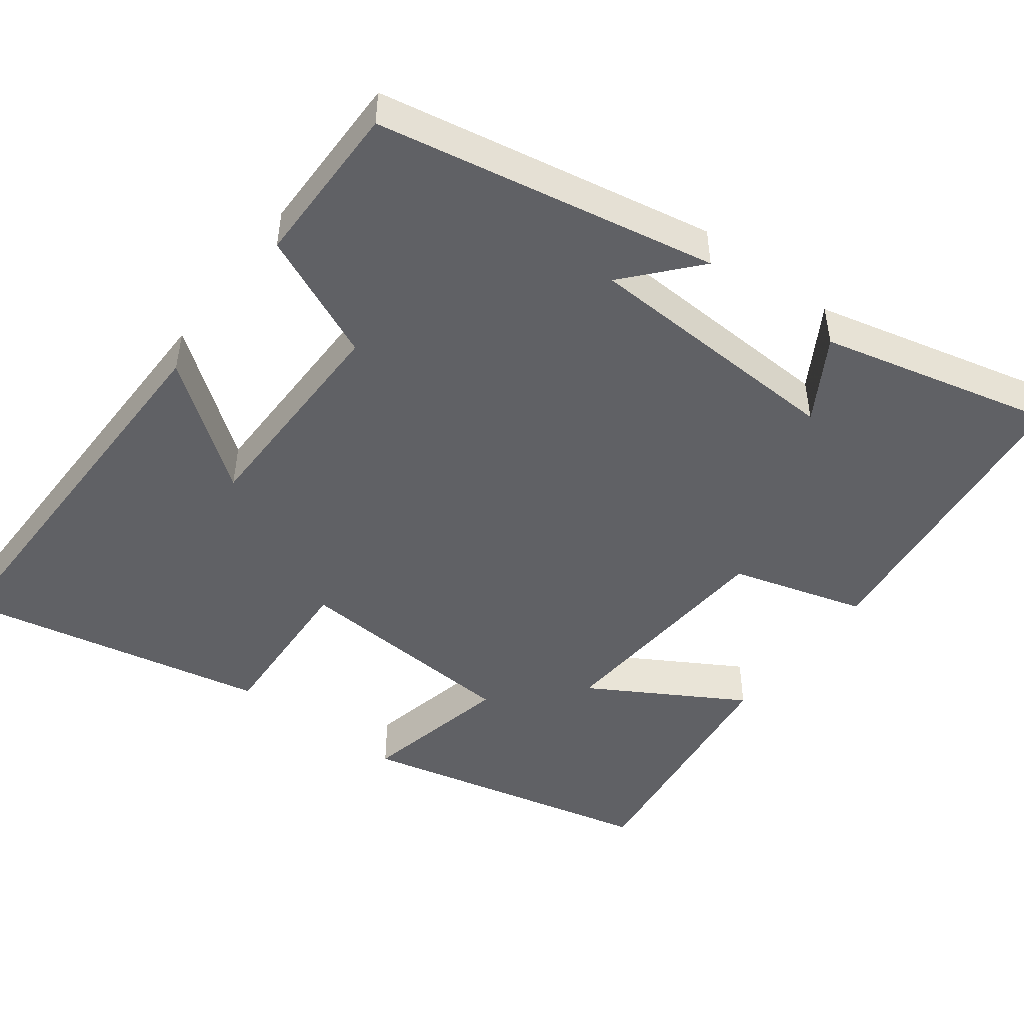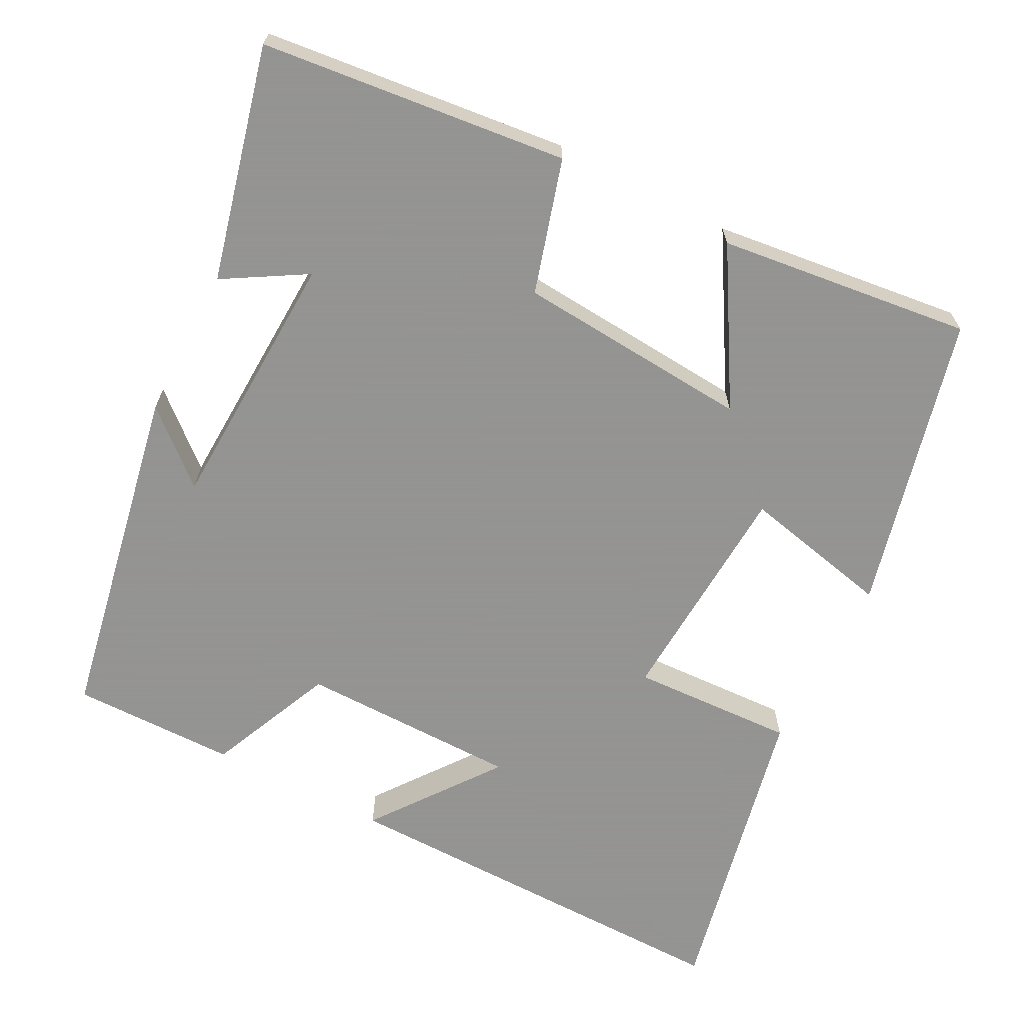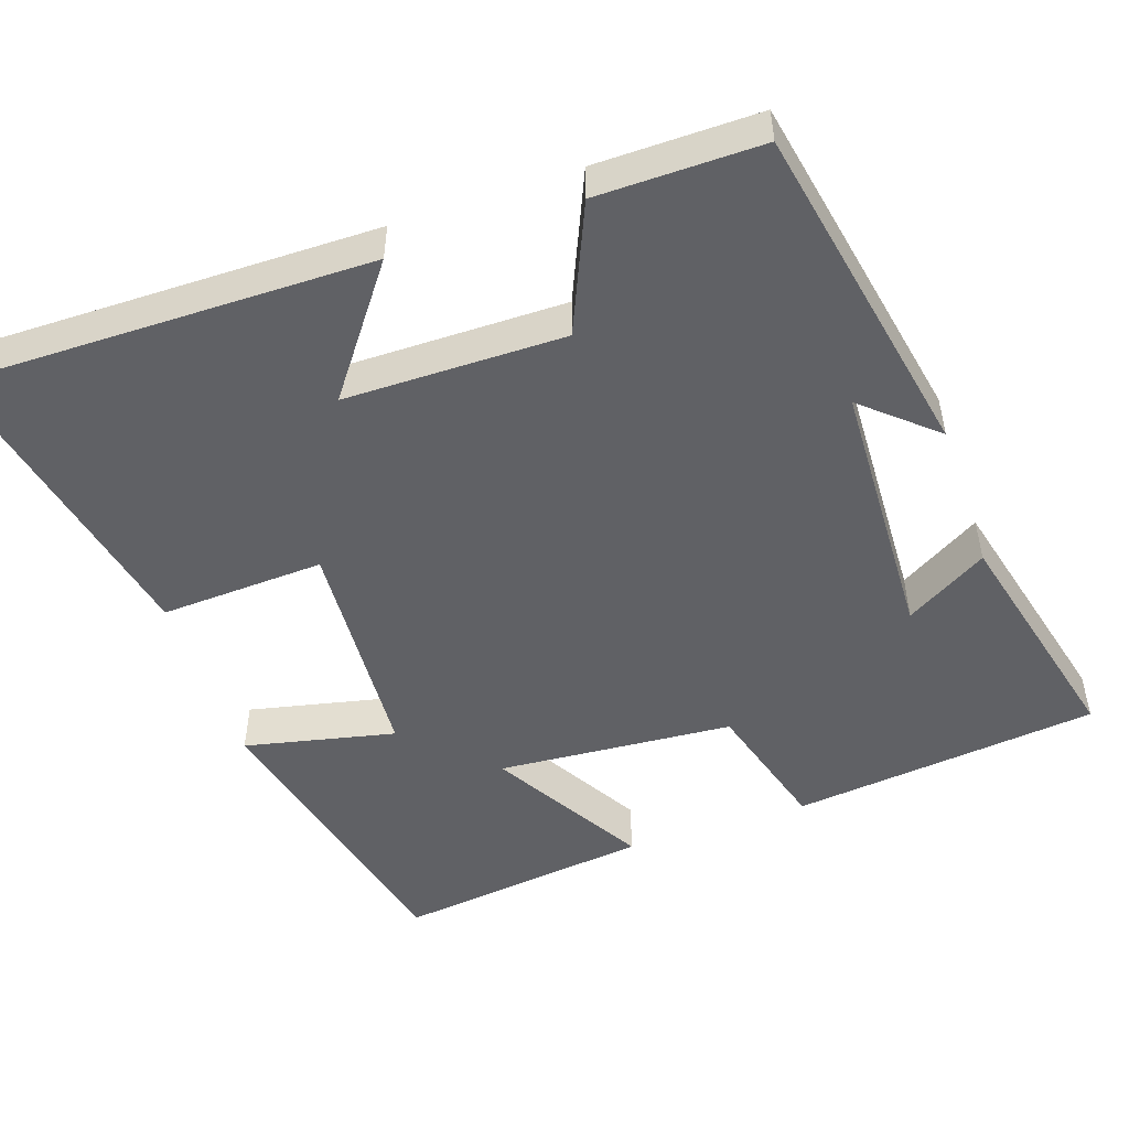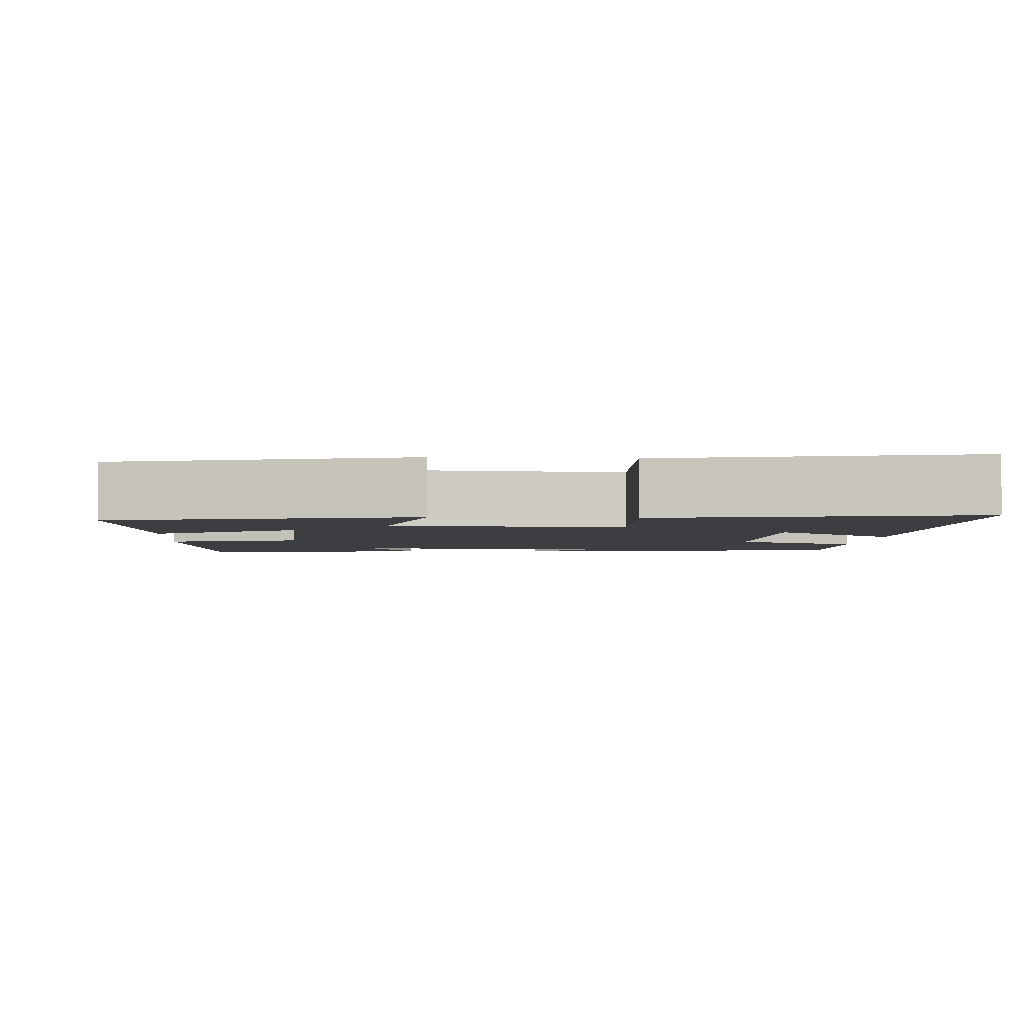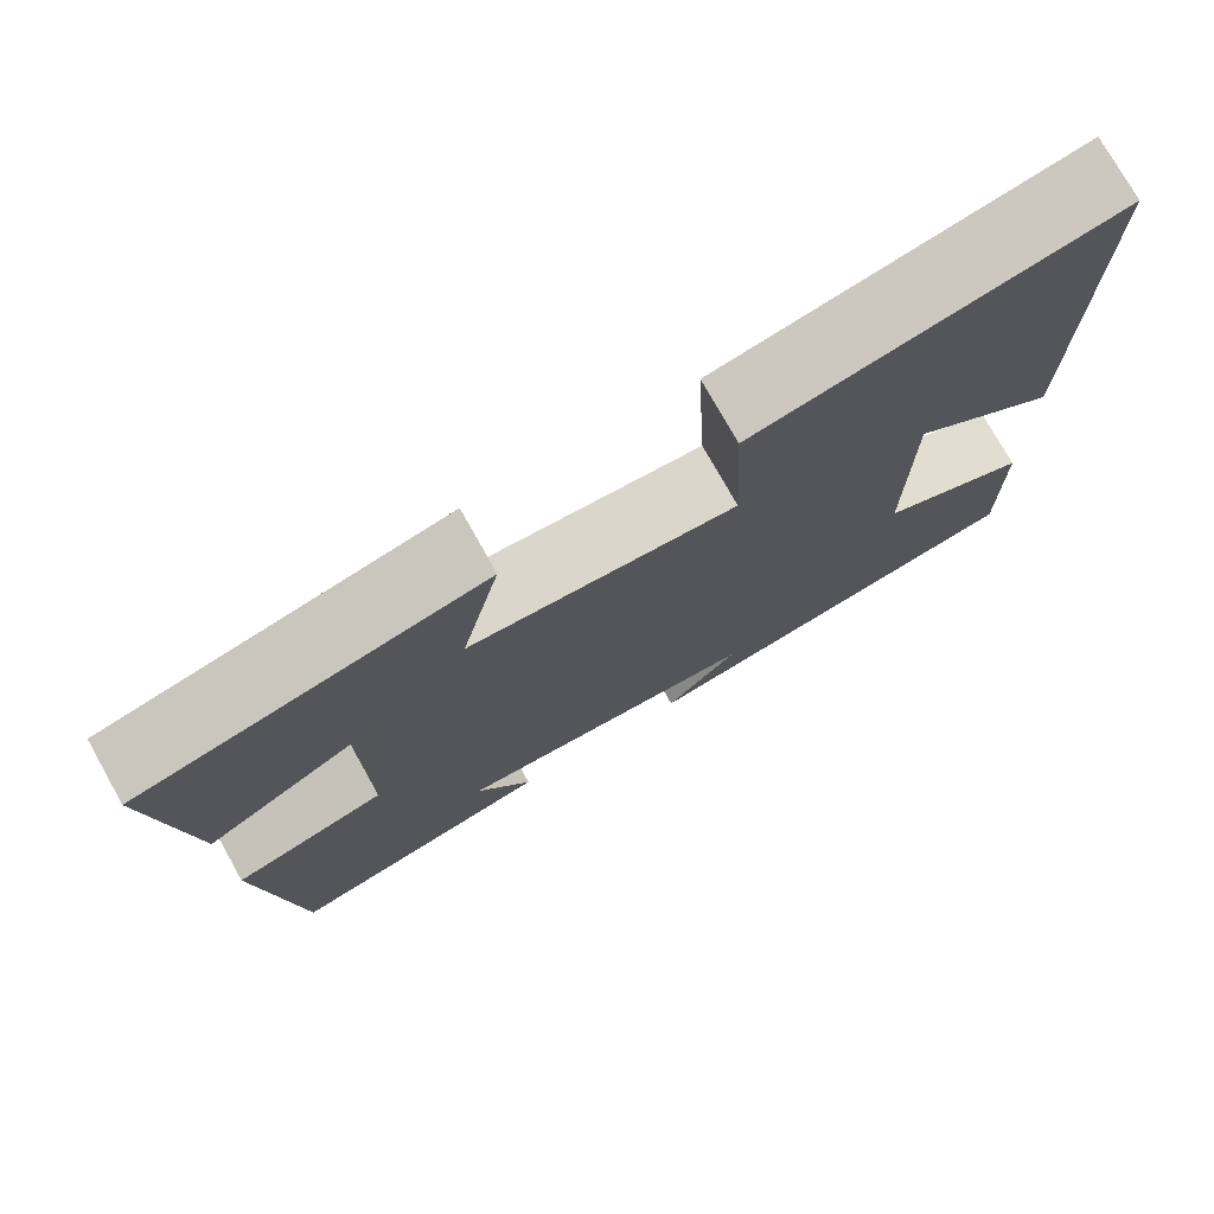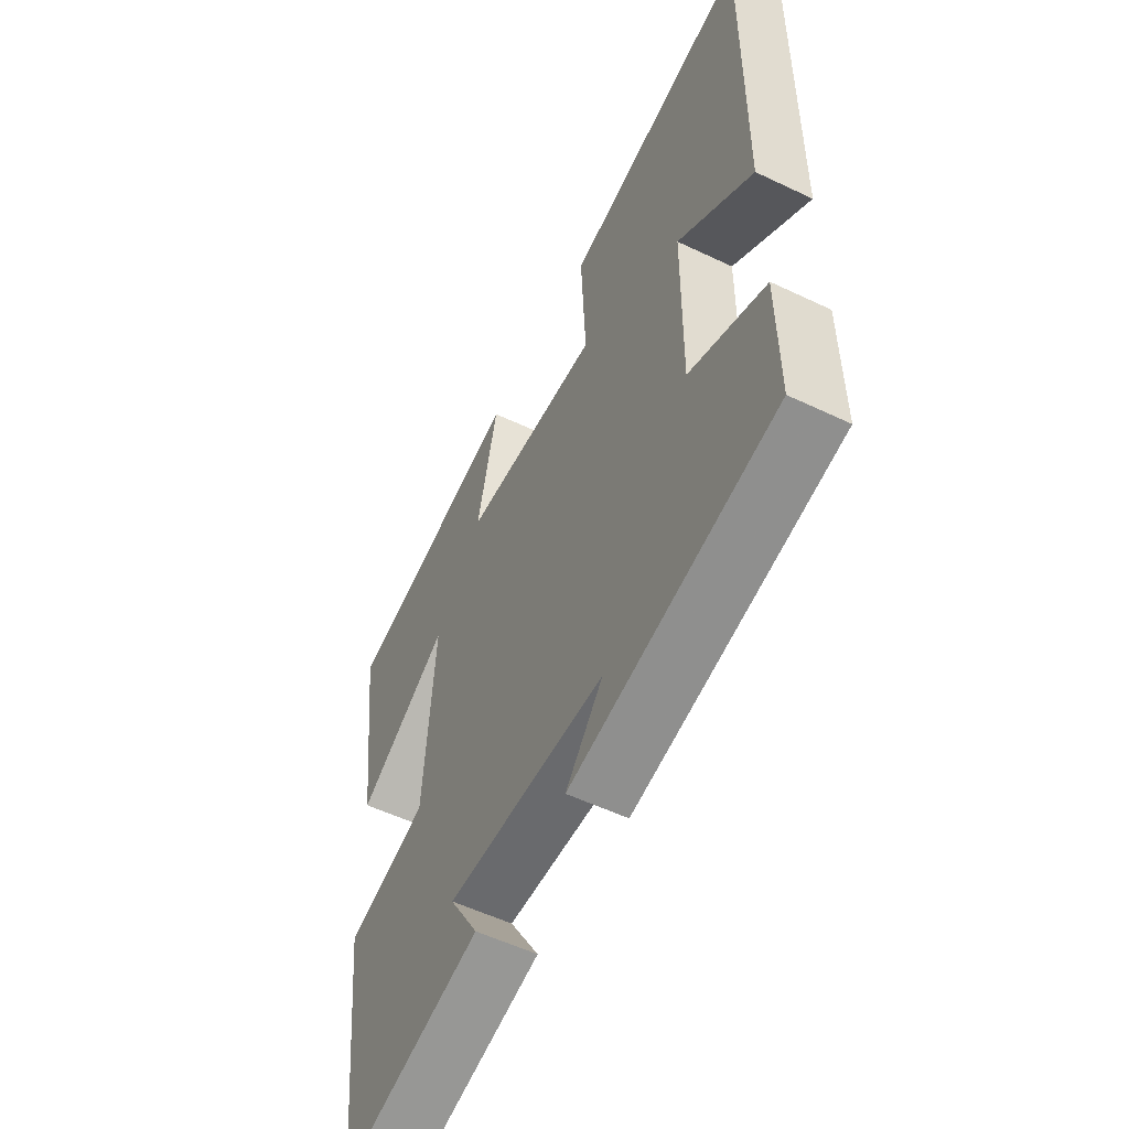
<metadata>
{"format":"obj","ext":"obj","renderer":"f3d","projection":"perspective","resolution":1024,"background":"white","views":[{"elev":-48.3,"azim":142.9,"up":"+Y"},{"elev":-66.9,"azim":-117.4,"up":"+Y"},{"elev":-50.2,"azim":108.9,"up":"+Y"},{"elev":-3.3,"azim":-3.8,"up":"+Y"},{"elev":75.8,"azim":-29.3,"up":"+Z"},{"elev":-55.2,"azim":63.3,"up":"+Z"}]}
</metadata>
<code>
v 0.502 0.07 -0.414
v 0.054 0.07 -0.5
v 0.136 0.07 -0.406
v -0.212 0.07 -0.392
v -0.148 0.07 -0.5
v -0.456 0.07 -0.576
v -0.5 0.07 -0.172
v -0.324 0.07 -0.12
v -0.3 0.07 0.19
v -0.5 0.07 0.072
v -0.54 0.07 0.406
v -0.149 0.07 0.5
v -0.193 0.07 0.302
v 0.109 0.07 0.284
v 0.099 0.07 0.5
v 0.505 0.07 0.586
v 0.5 0.07 0.043
v 0.335 0.07 0.166
v 0.333 0.07 -0.124
v 0.5 0.07 -0.197
v 0.502 0 -0.414
v 0.054 0 -0.5
v 0.136 0 -0.406
v -0.212 0 -0.392
v -0.148 0 -0.5
v -0.456 0 -0.576
v -0.5 0 -0.172
v -0.324 0 -0.12
v -0.3 0 0.19
v -0.5 0 0.072
v -0.54 0 0.406
v -0.149 0 0.5
v -0.193 0 0.302
v 0.109 0 0.284
v 0.099 0 0.5
v 0.505 0 0.586
v 0.5 0 0.043
v 0.335 0 0.166
v 0.333 0 -0.124
v 0.5 0 -0.197
f 19 20 1
f 15 16 17 18
f 14 15 18 19
f 13 14 19
f 11 12 13
f 10 11 13
f 9 10 13
f 13 19 1
f 9 13 1
f 8 9 1
f 4 5 6 7
f 7 8 1
f 4 7 1
f 3 4 1
f 1 2 3
f 21 40 39
f 38 37 36 35
f 39 38 35 34
f 39 34 33
f 33 32 31
f 33 31 30
f 33 30 29
f 21 39 33
f 21 33 29
f 21 29 28
f 27 26 25 24
f 21 28 27
f 21 27 24
f 21 24 23
f 23 22 21
f 1 21 22 2
f 2 22 23 3
f 3 23 24 4
f 4 24 25 5
f 5 25 26 6
f 6 26 27 7
f 7 27 28 8
f 8 28 29 9
f 9 29 30 10
f 10 30 31 11
f 11 31 32 12
f 12 32 33 13
f 13 33 34 14
f 14 34 35 15
f 15 35 36 16
f 16 36 37 17
f 17 37 38 18
f 18 38 39 19
f 19 39 40 20
f 20 40 21 1

</code>
